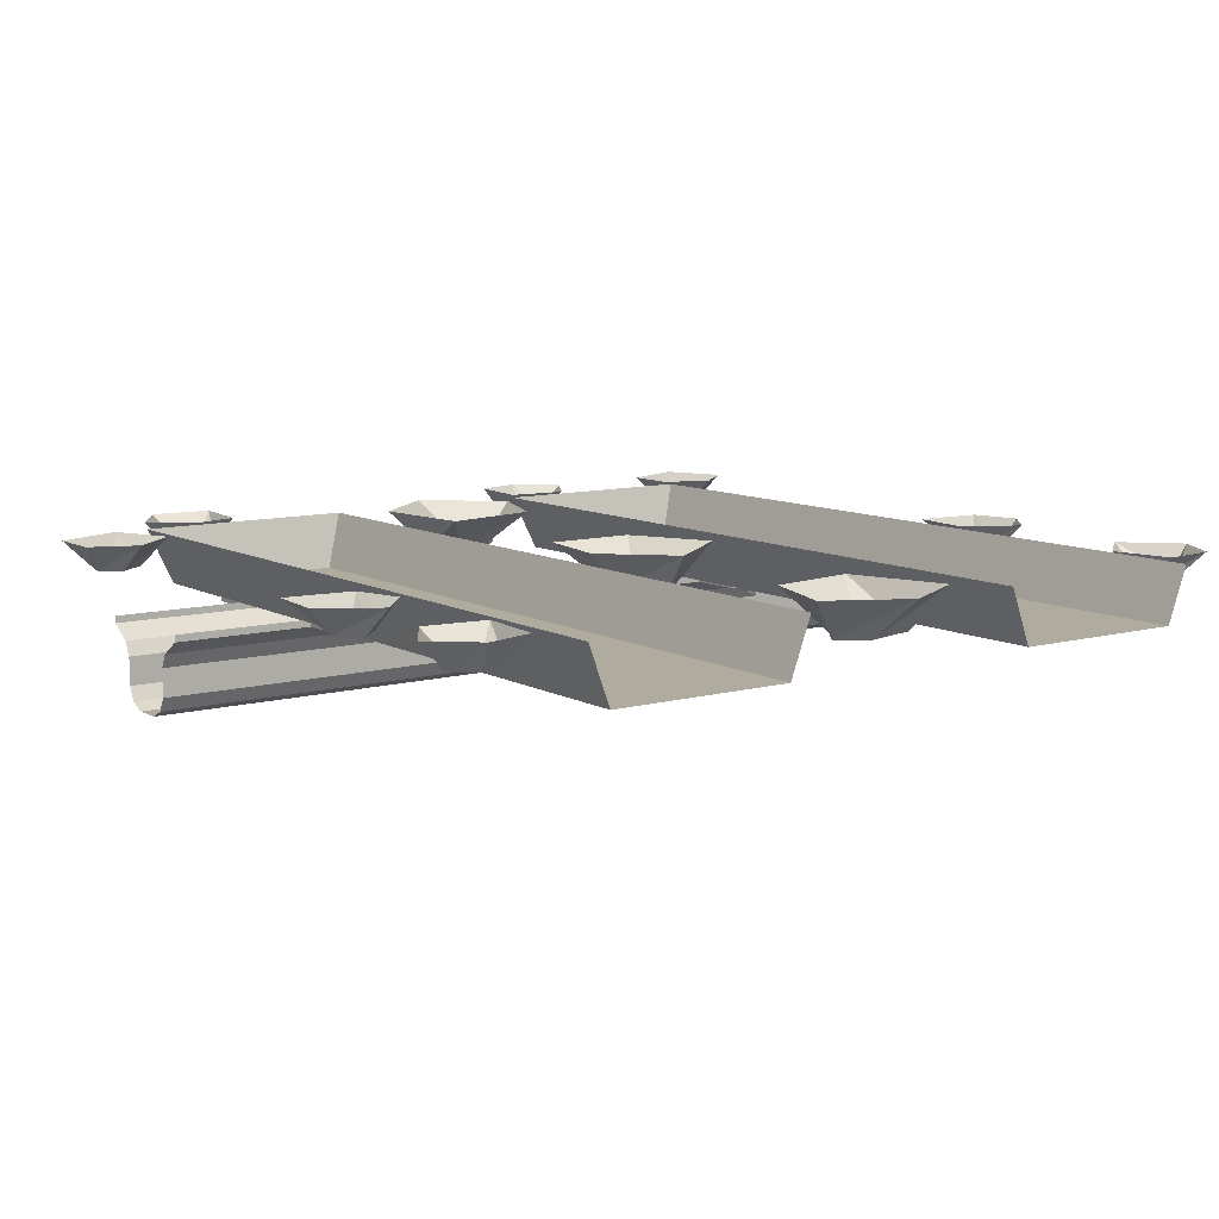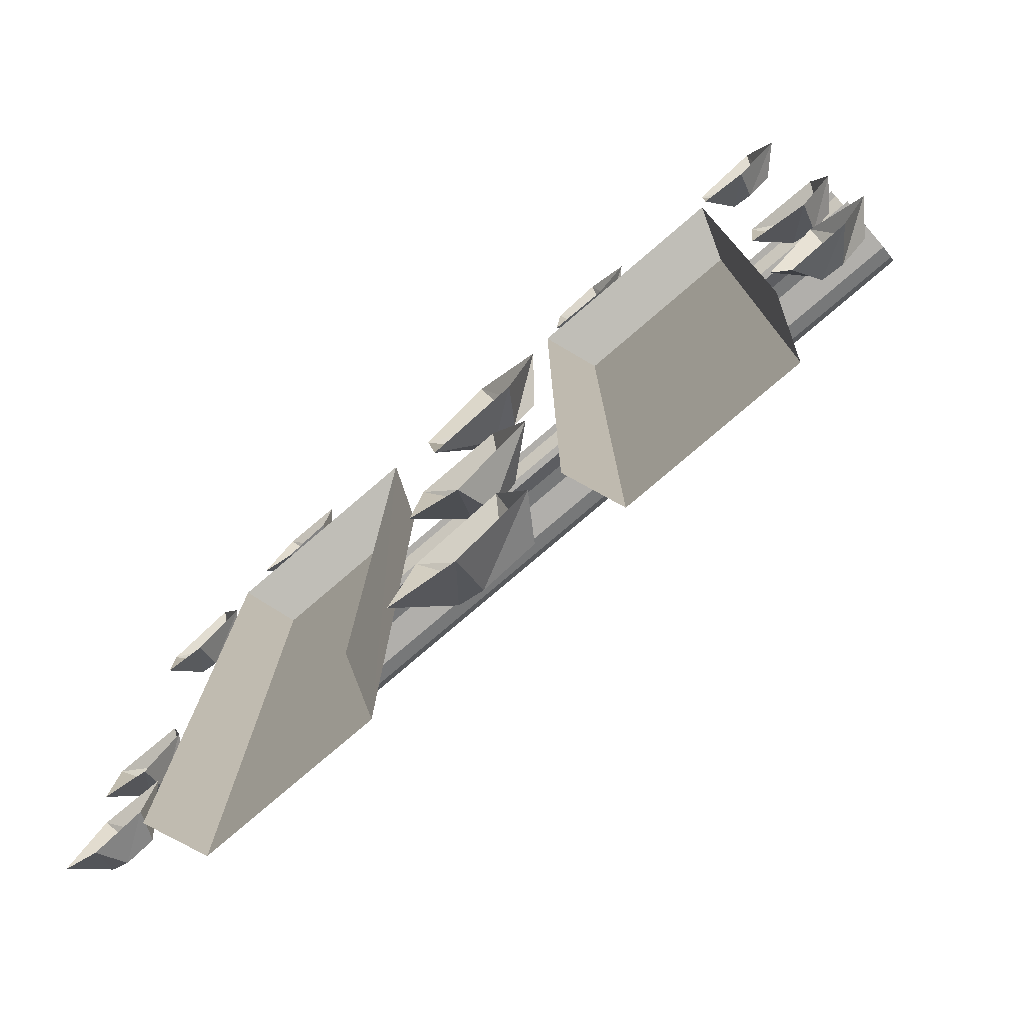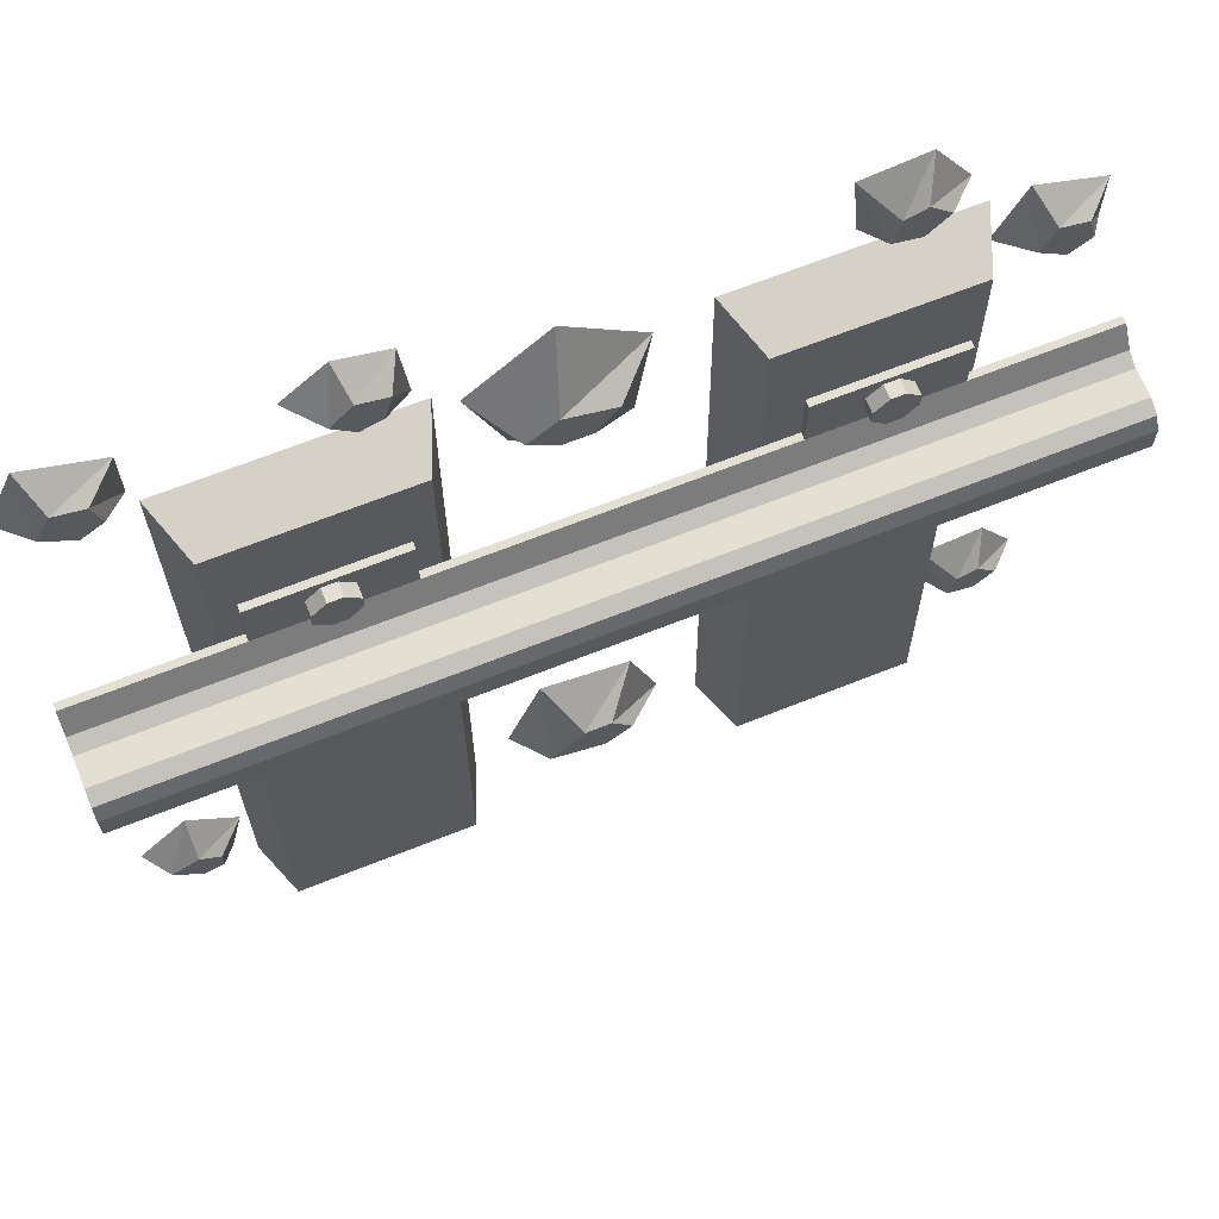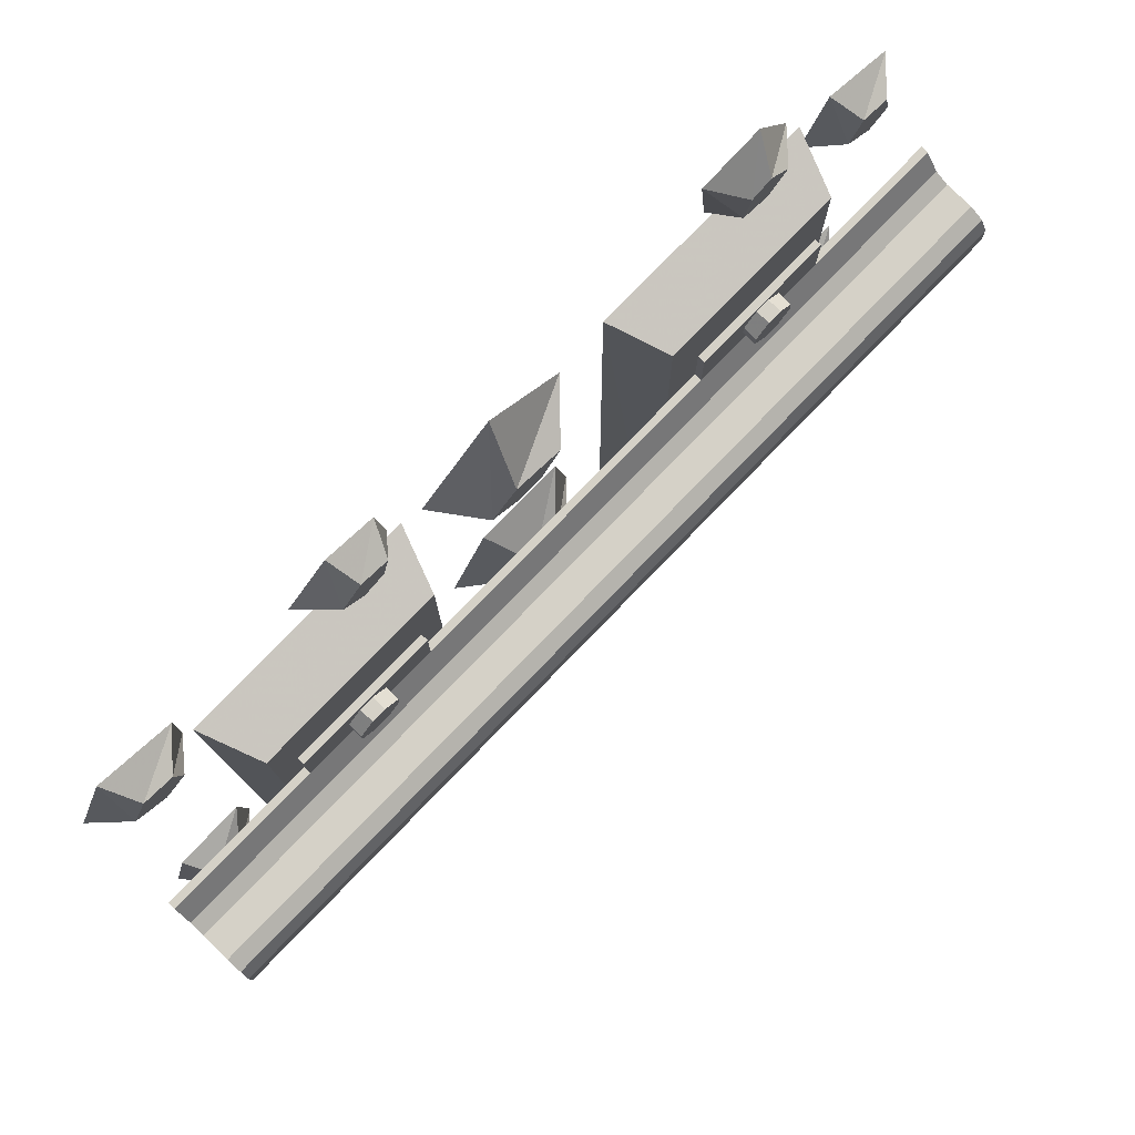
<metadata>
{"format":"obj","ext":"obj","renderer":"f3d","projection":"perspective","resolution":1024,"background":"white","views":[{"elev":9.6,"azim":144.0,"up":"+Y"},{"elev":-78.1,"azim":-139.4,"up":"+Z"},{"elev":66.9,"azim":-21.8,"up":"+Z"},{"elev":78.9,"azim":-45.8,"up":"+Z"}]}
</metadata>
<code>
v 0.1562 -0.0625 -0.5
v 0.1484 -0.0625 0.3594
v 0.125 0 0.375
v 0.1328 0 -0.5
v 0.3516 -0.0625 0.3594
v 0.3594 -0.0625 -0.5
v 0.3828 0 -0.5
v 0.375 0 0.375
v -0.3516 -0.0625 -0.5
v -0.3516 -0.0625 0.3594
v -0.375 0 0.375
v -0.375 0 -0.5
v -0.1484 -0.0625 0.3594
v -0.1484 -0.0625 -0.5
v -0.125 0 -0.5
v -0.125 0 0.375
v -0.1719 -0.07031 0.2578
v -0.1719 -0.07031 0.1953
v -0.1719 -0.0625 0.1953
v -0.1719 -0.0625 0.2578
v -0.3281 -0.07031 0.2578
v -0.3281 -0.07031 0.1953
v -0.1719 -0.08594 0.1719
v 0.1875 -0.07031 0.1953
v 0.1875 -0.0625 0.1953
v -0.3281 -0.0625 0.2578
v -0.3281 -0.0625 0.1953
v -0.5 -0.07031 0.1953
v -0.5 -0.08594 0.1719
v -0.3281 -0.08594 0.1719
v -0.1719 -0.1016 0.1641
v 0.1875 -0.08594 0.1719
v 0.3438 -0.08594 0.1719
v 0.3438 -0.07031 0.1953
v 0.1875 -0.07031 0.2578
v 0.1875 -0.0625 0.2578
v -0.3281 -0.07031 -0.007812
v -0.3281 -0.07031 0.05469
v -0.3281 -0.0625 0.05469
v -0.3281 -0.0625 -0.007812
v -0.1719 -0.07031 -0.007812
v -0.1719 -0.07031 0.05469
v -0.3281 -0.08594 0.07812
v -0.5 -0.07031 0.05469
v -0.5 -0.0625 0.05469
v -0.1719 -0.0625 -0.007812
v -0.1719 -0.0625 0.05469
v 0.1875 -0.07031 0.05469
v 0.1875 -0.08594 0.07812
v -0.1719 -0.08594 0.07812
v -0.3281 -0.1016 0.08594
v -0.5 -0.08594 0.07812
v -0.3281 -0.1328 0.1641
v -0.5 -0.1328 0.1641
v -0.5 -0.1484 0.1562
v -0.3281 -0.1484 0.1562
v -0.1719 -0.1484 0.1562
v -0.1719 -0.1328 0.1641
v -0.3281 -0.1016 0.1641
v -0.5 -0.1016 0.1641
v -0.5 -0.1328 0.08594
v -0.3281 -0.1328 0.08594
v -0.3281 -0.1484 0.09375
v -0.5 -0.1484 0.09375
v -0.3281 -0.1562 0.1094
v -0.5 -0.1562 0.1094
v -0.5 -0.1562 0.1406
v -0.3281 -0.1562 0.1406
v -0.5 -0.0625 0.1953
v -0.5 -0.1016 0.08594
v -0.1719 -0.1328 0.08594
v -0.1719 -0.1484 0.09375
v -0.1719 -0.1562 0.1094
v -0.1719 -0.1562 0.1406
v 0.1875 -0.1484 0.1562
v 0.1875 -0.1328 0.1641
v 0.1875 -0.1016 0.1641
v -0.1719 -0.1016 0.08594
v 0.1875 -0.1328 0.08594
v 0.1875 -0.1484 0.09375
v 0.1875 -0.1562 0.1094
v 0.1875 -0.1562 0.1406
v 0.3438 -0.1562 0.1406
v 0.3438 -0.1484 0.1562
v 0.3438 -0.1328 0.1641
v 0.3438 -0.1016 0.1641
v 0.3438 -0.07031 0.2578
v 0.3438 -0.0625 0.1953
v 0.3438 -0.0625 0.2578
v 0.1875 -0.07031 -0.007812
v 0.1875 -0.0625 0.05469
v 0.1875 -0.0625 -0.007812
v 0.3438 -0.07031 -0.007812
v 0.3438 -0.07031 0.05469
v 0.3438 -0.08594 0.07812
v 0.1875 -0.1016 0.08594
v 0.3438 -0.1016 0.08594
v 0.3438 -0.1328 0.08594
v 0.3438 -0.1484 0.09375
v 0.3438 -0.1562 0.1094
v 0.5 -0.1562 0.1094
v 0.5 -0.1562 0.1406
v 0.5 -0.1484 0.1562
v 0.5 -0.1328 0.1641
v 0.5 -0.1016 0.1641
v 0.5 -0.08594 0.1719
v 0.3438 -0.0625 -0.007812
v 0.3438 -0.0625 0.05469
v 0.5 -0.07031 0.05469
v 0.5 -0.08594 0.07812
v 0.5 -0.1016 0.08594
v 0.5 -0.07031 0.1953
v 0.5 -0.0625 0.1953
v 0.5 -0.1328 0.08594
v 0.5 -0.1484 0.09375
v 0.5 -0.0625 0.05469
v 0.2734 -0.08594 0.2031
v 0.2734 -0.08594 0.25
v 0.2578 -0.08594 0.25
v 0.2578 -0.08594 0.2031
v 0.2578 -0.07031 0.2031
v 0.2734 -0.07031 0.2031
v 0.2891 -0.07031 0.2188
v 0.2891 -0.08594 0.2188
v 0.2891 -0.08594 0.2344
v 0.2734 -0.07031 0.25
v 0.2578 -0.07031 0.25
v 0.2422 -0.07031 0.2344
v 0.2422 -0.08594 0.2344
v 0.2422 -0.08594 0.2188
v 0.2422 -0.07031 0.2188
v 0.2891 -0.07031 0.2344
v 0.2734 -0.08594 0
v 0.2734 -0.08594 0.04688
v 0.2578 -0.08594 0.04688
v 0.2578 -0.08594 0
v 0.2578 -0.07031 0
v 0.2734 -0.07031 0
v 0.2891 -0.07031 0.01562
v 0.2891 -0.08594 0.01562
v 0.2891 -0.08594 0.03125
v 0.2734 -0.07031 0.04688
v 0.2578 -0.07031 0.04688
v 0.2422 -0.07031 0.03125
v 0.2422 -0.08594 0.03125
v 0.2422 -0.08594 0.01562
v 0.2422 -0.07031 0.01562
v 0.2891 -0.07031 0.03125
v -0.2422 -0.08594 0.2031
v -0.2422 -0.08594 0.25
v -0.2578 -0.08594 0.25
v -0.2578 -0.08594 0.2031
v -0.2578 -0.07031 0.2031
v -0.2422 -0.07031 0.2031
v -0.2266 -0.07031 0.2188
v -0.2266 -0.08594 0.2188
v -0.2266 -0.08594 0.2344
v -0.2422 -0.07031 0.25
v -0.2578 -0.07031 0.25
v -0.2734 -0.07031 0.2344
v -0.2734 -0.08594 0.2344
v -0.2734 -0.08594 0.2188
v -0.2734 -0.07031 0.2188
v -0.2266 -0.07031 0.2344
v -0.2422 -0.08594 0
v -0.2422 -0.08594 0.04688
v -0.2578 -0.08594 0.04688
v -0.2578 -0.08594 0
v -0.2578 -0.07031 0
v -0.2422 -0.07031 0
v -0.2266 -0.07031 0.01562
v -0.2266 -0.08594 0.01562
v -0.2266 -0.08594 0.03125
v -0.2422 -0.07031 0.04688
v -0.2578 -0.07031 0.04688
v -0.2734 -0.07031 0.03125
v -0.2734 -0.08594 0.03125
v -0.2734 -0.08594 0.01562
v -0.2734 -0.07031 0.01562
v -0.2266 -0.07031 0.03125
v 0.03125 -0.04688 -0.05469
v 0.01562 -0.04688 -0.02344
v -0.01562 -0.04688 -0.03125
v -0.03125 -0.04688 -0.0625
v 0 -0.04688 -0.1094
v 0.007812 0 -0.1484
v 0.07812 0 -0.07812
v 0.0625 0 0.01562
v -0.03906 0 0.01562
v -0.08594 0 -0.07812
v -0.03125 -0.04688 0.3516
v -0.0625 -0.04688 0.3281
v -0.03125 -0.04688 0.3047
v 0 -0.04688 0.3047
v 0.02344 -0.04688 0.3359
v 0.07031 0 0.3516
v -0.01562 0 0.4219
v -0.1016 0 0.3516
v -0.0625 0 0.25
v 0.05469 0 0.2266
v -0.4375 -0.03125 -0.4297
v -0.4141 -0.03125 -0.4219
v -0.4141 -0.03125 -0.3984
v -0.4375 -0.03125 -0.3828
v -0.4688 -0.03125 -0.3984
v -0.4922 0 -0.3984
v -0.4609 0 -0.4531
v -0.3984 0 -0.4609
v -0.3828 0 -0.3906
v -0.4375 0 -0.3438
v 0.4453 -0.03125 -0.4297
v 0.4688 -0.03125 -0.4062
v 0.4453 -0.03125 -0.3828
v 0.4219 -0.03125 -0.3906
v 0.4141 -0.03125 -0.4219
v 0.3984 0 -0.4375
v 0.4531 0 -0.4531
v 0.5 0 -0.4141
v 0.4609 0 -0.3516
v 0.3906 0 -0.3594
v 0.4453 -0.03125 0.2891
v 0.4688 -0.03125 0.3047
v 0.4609 -0.03125 0.3359
v 0.4297 -0.03125 0.3438
v 0.4141 -0.03125 0.3125
v 0.3828 0 0.3047
v 0.4375 0 0.2578
v 0.4922 0 0.2812
v 0.4922 0 0.3438
v 0.4141 0 0.375
v 0.007812 -0.04688 -0.4453
v 0.03906 -0.04688 -0.4219
v 0.01562 -0.04688 -0.3906
v -0.01562 -0.04688 -0.3906
v -0.05469 -0.04688 -0.4297
v -0.08594 0 -0.4531
v 0 0 -0.5
v 0.08594 0 -0.4531
v 0.05469 0 -0.3594
v -0.04688 0 -0.3438
v -0.4297 -0.03125 0.4062
v -0.4062 -0.03125 0.4219
v -0.4141 -0.03125 0.4531
v -0.4453 -0.03125 0.4609
v -0.4609 -0.03125 0.4297
v -0.4922 0 0.4219
v -0.4375 0 0.375
v -0.3828 0 0.3984
v -0.3828 0 0.4609
v -0.4609 0 0.4922
v 0.4141 -0.03125 -0.1953
v 0.4375 -0.03125 -0.2188
v 0.4609 -0.03125 -0.1953
v 0.4531 -0.03125 -0.1719
v 0.4219 -0.03125 -0.1641
v 0.4062 0 -0.1484
v 0.3906 0 -0.2031
v 0.4297 0 -0.25
v 0.4922 0 -0.2109
v 0.4844 0 -0.1406
v -0.4688 -0.03125 -0.1328
v -0.4453 -0.03125 -0.1562
v -0.4219 -0.03125 -0.1328
v -0.4297 -0.03125 -0.1094
v -0.4609 -0.03125 -0.1016
v -0.4766 0 -0.08594
v -0.4922 0 -0.1406
v -0.4531 0 -0.1875
v -0.3906 0 -0.1484
v -0.3984 0 -0.07812
v -0.1953 -0.03125 0.4688
v -0.2188 -0.03125 0.4453
v -0.1953 -0.03125 0.4219
v -0.1719 -0.03125 0.4297
v -0.1641 -0.03125 0.4609
v -0.1484 0 0.4766
v -0.2031 0 0.4922
v -0.25 0 0.4531
v -0.2109 0 0.3906
v -0.1406 0 0.3984
v 0.2969 -0.03125 0.4141
v 0.3203 -0.03125 0.4375
v 0.2969 -0.03125 0.4609
v 0.2734 -0.03125 0.4531
v 0.2656 -0.03125 0.4219
v 0.25 0 0.4062
v 0.3047 0 0.3906
v 0.3516 0 0.4297
v 0.3125 0 0.4922
v 0.2422 0 0.4844
f 1 2 3
f 1 3 4
f 5 6 7
f 5 7 8
f 5 8 2
f 2 8 3
f 9 10 11
f 9 11 12
f 13 14 15
f 13 15 16
f 13 16 10
f 10 16 11
f 5 2 6
f 6 2 1
f 13 10 14
f 14 10 9
f 17 18 19
f 17 19 20
f 17 20 21
f 18 24 25
f 18 25 19
f 22 21 26
f 22 26 27
f 22 27 28
f 24 35 36
f 24 36 25
f 21 20 26
f 37 38 39
f 37 39 40
f 37 40 41
f 38 44 45
f 38 45 39
f 42 41 46
f 42 46 47
f 42 47 48
f 41 40 46
f 28 27 69
f 87 34 88
f 87 88 89
f 87 89 35
f 35 89 36
f 90 48 91
f 90 91 92
f 90 92 93
f 94 93 107
f 94 107 108
f 94 108 109
f 93 92 107
f 48 47 91
f 34 112 113
f 34 113 88
f 109 108 116
f 17 21 18
f 18 21 22
f 24 34 35
f 37 41 38
f 38 41 42
f 64 63 65
f 64 65 66
f 67 68 56
f 67 56 55
f 63 72 65
f 65 72 73
f 68 74 56
f 56 74 57
f 57 74 75
f 72 80 81
f 72 81 73
f 74 82 75
f 75 82 83
f 75 83 84
f 87 35 34
f 90 93 48
f 48 93 94
f 80 99 81
f 81 99 100
f 83 102 103
f 83 103 84
f 99 115 101
f 99 101 100
f 18 22 23
f 18 23 24
f 22 28 29
f 22 29 30
f 22 30 23
f 23 32 24
f 24 32 33
f 24 33 34
f 38 42 43
f 38 43 44
f 42 48 49
f 42 49 50
f 42 50 43
f 43 52 44
f 48 94 49
f 49 94 95
f 94 109 110
f 94 110 95
f 33 106 112
f 33 112 34
f 23 30 31
f 23 31 32
f 43 50 51
f 43 51 52
f 60 59 30
f 60 30 29
f 52 51 70
f 59 31 30
f 51 50 78
f 77 86 32
f 77 32 31
f 49 95 96
f 49 96 50
f 50 96 78
f 86 105 106
f 86 106 33
f 86 33 32
f 95 110 111
f 95 111 97
f 95 97 96
f 117 118 119
f 117 119 120
f 117 124 118
f 118 124 125
f 119 129 120
f 120 129 130
f 133 134 135
f 133 135 136
f 133 140 134
f 134 140 141
f 135 145 136
f 136 145 146
f 149 150 151
f 149 151 152
f 149 156 150
f 150 156 157
f 151 161 152
f 152 161 162
f 165 166 167
f 165 167 168
f 165 172 166
f 166 172 173
f 167 177 168
f 168 177 178
f 53 54 55
f 53 55 56
f 53 56 57
f 53 57 58
f 61 62 63
f 61 63 64
f 63 62 71
f 63 71 72
f 57 75 76
f 57 76 58
f 71 79 80
f 71 80 72
f 75 84 76
f 76 84 85
f 79 98 80
f 80 98 99
f 84 103 104
f 84 104 85
f 98 114 115
f 98 115 99
f 53 58 59
f 53 59 54
f 54 59 60
f 70 51 62
f 70 62 61
f 58 76 77
f 58 77 31
f 58 31 59
f 51 78 62
f 62 78 71
f 71 78 79
f 76 85 77
f 77 85 86
f 78 96 79
f 79 96 97
f 79 97 98
f 85 104 105
f 85 105 86
f 97 111 114
f 97 114 98
f 66 65 67
f 67 65 68
f 65 73 68
f 68 73 74
f 73 81 74
f 74 81 82
f 81 100 82
f 82 100 83
f 83 100 101
f 83 101 102
f 117 120 121
f 117 121 122
f 117 122 123
f 117 123 124
f 118 125 126
f 118 126 119
f 119 126 127
f 119 127 128
f 119 128 129
f 120 130 121
f 121 130 131
f 131 130 128
f 128 130 129
f 125 124 123
f 125 123 132
f 125 132 126
f 133 136 137
f 133 137 138
f 133 138 139
f 133 139 140
f 134 141 142
f 134 142 135
f 135 142 143
f 135 143 144
f 135 144 145
f 136 146 137
f 137 146 147
f 147 146 144
f 144 146 145
f 141 140 139
f 141 139 148
f 141 148 142
f 149 152 153
f 149 153 154
f 149 154 155
f 149 155 156
f 150 157 158
f 150 158 151
f 151 158 159
f 151 159 160
f 151 160 161
f 152 162 153
f 153 162 163
f 163 162 160
f 160 162 161
f 157 156 155
f 157 155 164
f 157 164 158
f 165 168 169
f 165 169 170
f 165 170 171
f 165 171 172
f 166 173 174
f 166 174 167
f 167 174 175
f 167 175 176
f 167 176 177
f 168 178 169
f 169 178 179
f 179 178 176
f 176 178 177
f 173 172 171
f 173 171 180
f 173 180 174
f 181 182 183
f 181 183 184
f 181 184 185
f 181 185 186
f 181 186 187
f 181 187 182
f 182 187 188
f 182 188 183
f 183 188 189
f 183 189 184
f 184 189 190
f 184 190 185
f 185 190 186
f 201 202 203
f 201 203 204
f 201 204 205
f 201 205 206
f 201 206 207
f 201 207 202
f 202 207 208
f 202 208 203
f 203 208 209
f 203 209 204
f 204 209 210
f 204 210 205
f 205 210 206
f 231 232 233
f 231 233 234
f 231 234 235
f 231 235 236
f 231 236 237
f 231 237 232
f 232 237 238
f 232 238 233
f 233 238 239
f 233 239 234
f 234 239 240
f 234 240 235
f 235 240 236
f 191 192 193
f 191 193 194
f 191 194 195
f 191 195 196
f 191 196 197
f 191 197 192
f 192 197 198
f 192 198 193
f 193 198 199
f 193 199 194
f 194 199 200
f 194 200 195
f 195 200 196
f 221 222 223
f 221 223 224
f 221 224 225
f 221 225 226
f 221 226 227
f 221 227 222
f 222 227 228
f 222 228 223
f 223 228 229
f 223 229 224
f 224 229 230
f 224 230 225
f 225 230 226
f 241 242 243
f 241 243 244
f 241 244 245
f 241 245 246
f 241 246 247
f 241 247 242
f 242 247 248
f 242 248 243
f 243 248 249
f 243 249 244
f 244 249 250
f 244 250 245
f 245 250 246
f 211 212 213
f 211 213 214
f 211 214 215
f 211 215 216
f 211 216 217
f 211 217 212
f 212 217 218
f 212 218 213
f 213 218 219
f 213 219 214
f 214 219 220
f 214 220 215
f 215 220 216
f 251 252 253
f 251 253 254
f 251 254 255
f 251 255 256
f 251 256 257
f 251 257 252
f 252 257 258
f 252 258 253
f 253 258 259
f 253 259 254
f 254 259 260
f 254 260 255
f 255 260 256
f 261 262 263
f 261 263 264
f 261 264 265
f 261 265 266
f 261 266 267
f 261 267 262
f 262 267 268
f 262 268 263
f 263 268 269
f 263 269 264
f 264 269 270
f 264 270 265
f 265 270 266
f 271 272 273
f 271 273 274
f 271 274 275
f 271 275 276
f 271 276 277
f 271 277 272
f 272 277 278
f 272 278 273
f 273 278 279
f 273 279 274
f 274 279 280
f 274 280 275
f 275 280 276
f 281 282 283
f 281 283 284
f 281 284 285
f 281 285 286
f 281 286 287
f 281 287 282
f 282 287 288
f 282 288 283
f 283 288 289
f 283 289 284
f 284 289 290
f 284 290 285
f 285 290 286

</code>
